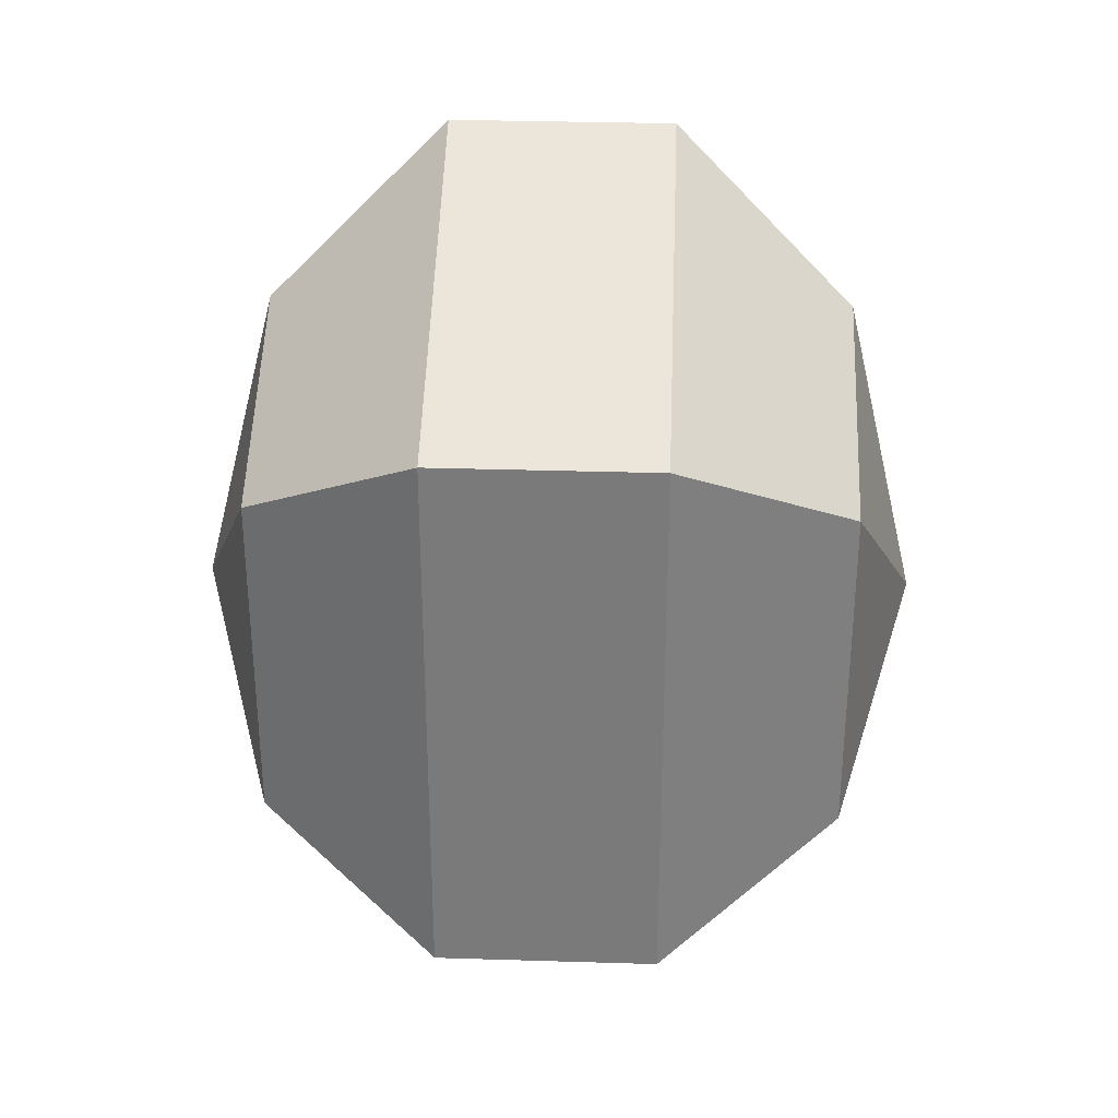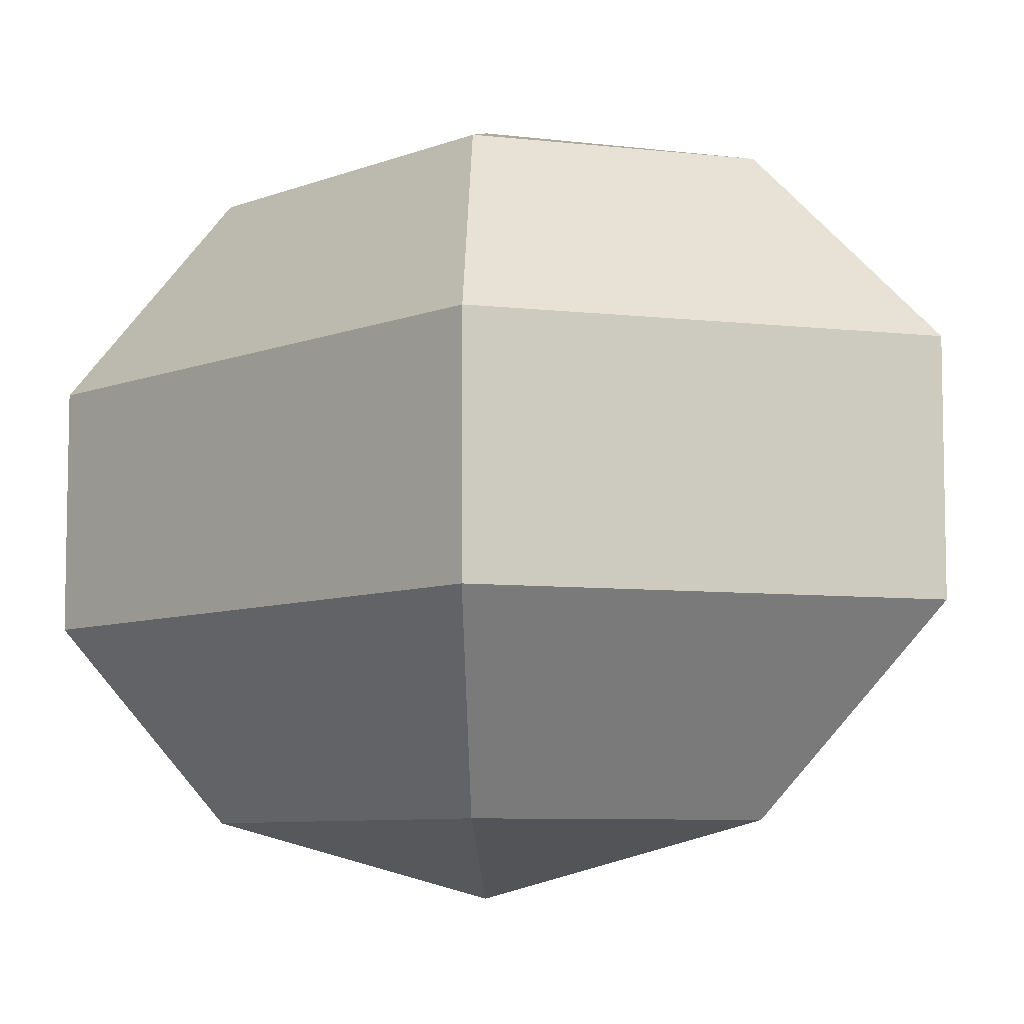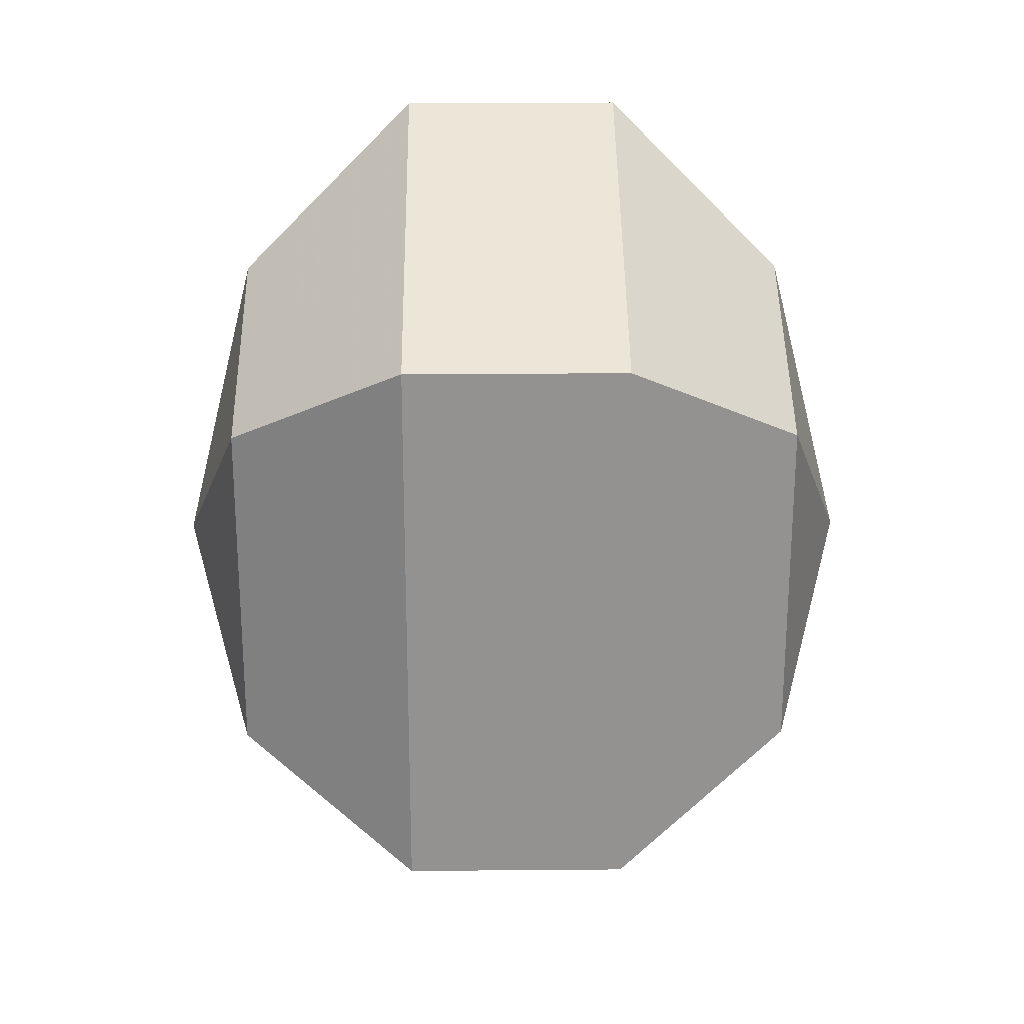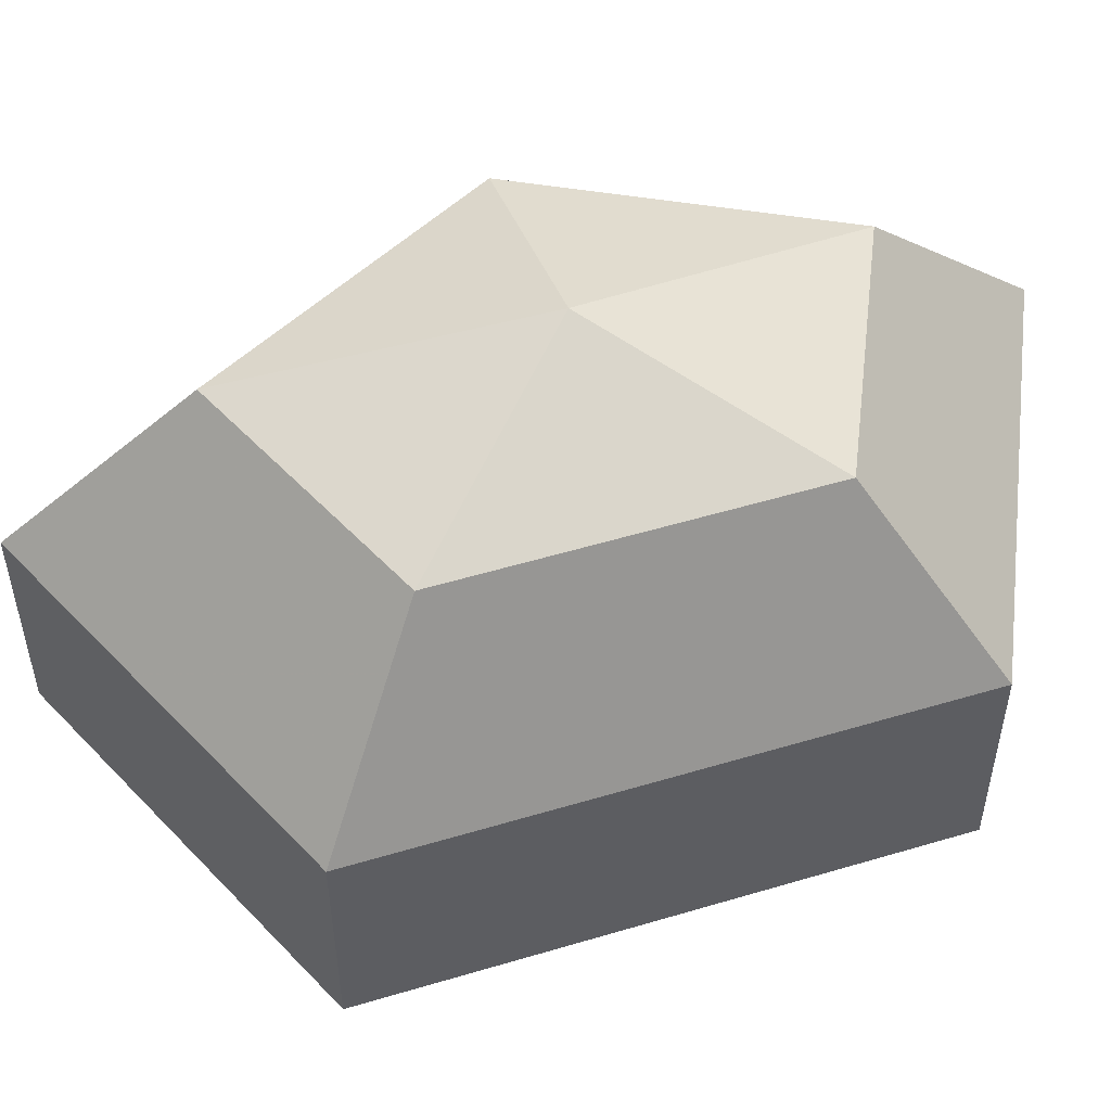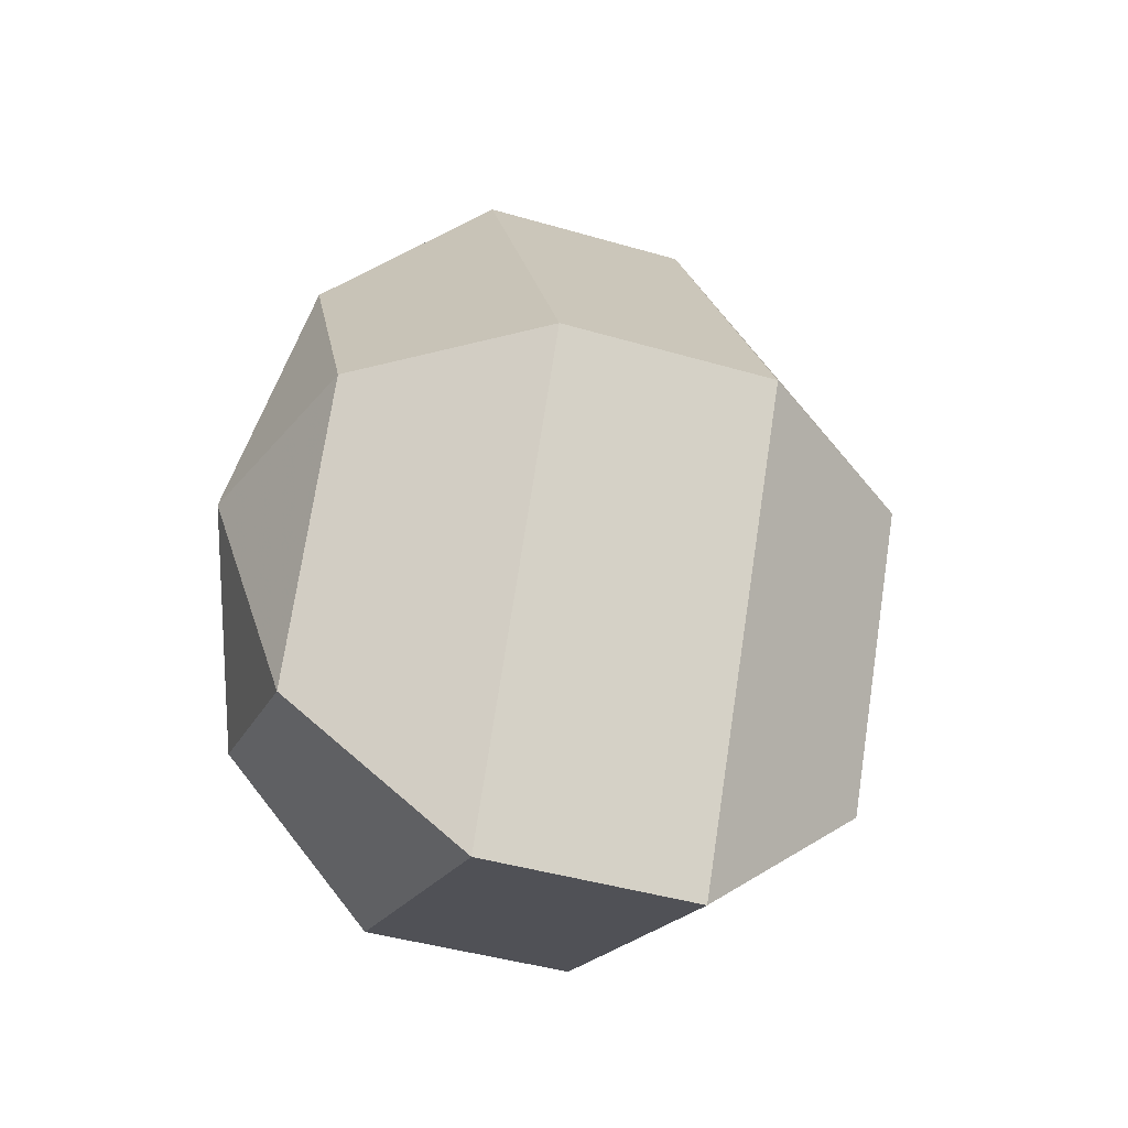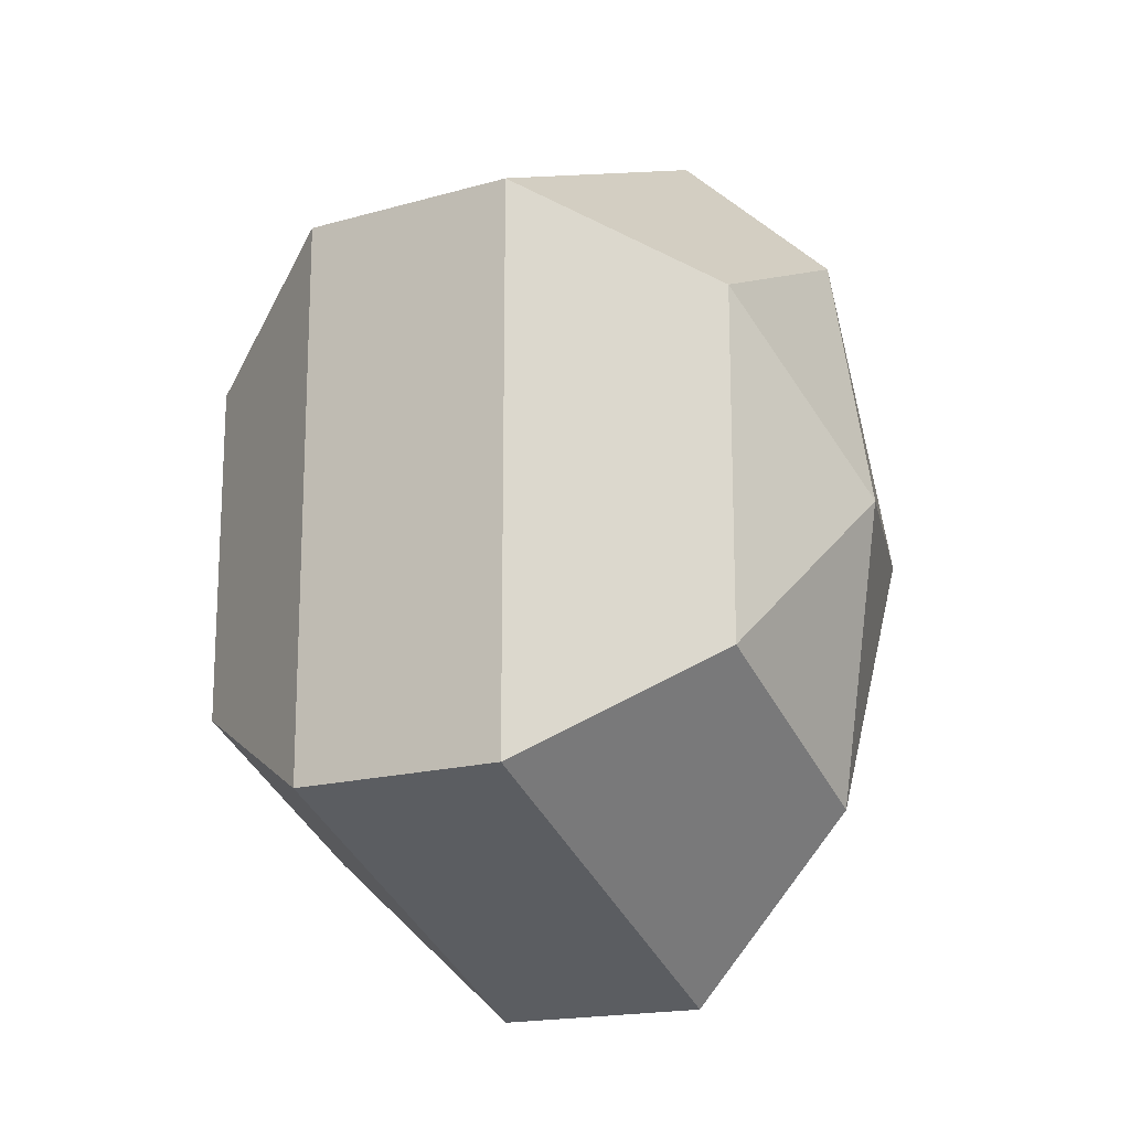
<metadata>
{"format":"obj","ext":"obj","renderer":"f3d","projection":"perspective","resolution":1024,"background":"white","views":[{"elev":31.6,"azim":92.5,"up":"+Y"},{"elev":-7.5,"azim":137.7,"up":"+Z"},{"elev":23.7,"azim":89.2,"up":"+Y"},{"elev":53.6,"azim":72.3,"up":"+Z"},{"elev":-43.6,"azim":-109.0,"up":"+Y"},{"elev":-17.3,"azim":119.6,"up":"+Y"}]}
</metadata>
<code>
v 298 78 171
v 298 78 171
v 298 78 171
v 298 78 171
v 298 78 171
v 298 78 171
v 294.2 78 172.2
v 296.8 72.91 172.2
v 301.1 74.86 172.2
v 301.1 81.14 172.2
v 296.8 83.09 172.2
v 294.2 78 172.2
v 291.8 78 175.5
v 296.1 69.77 175.5
v 303 72.91 175.5
v 303 83.09 175.5
v 296.1 86.23 175.5
v 291.8 78 175.5
v 291.8 78 179.5
v 296.1 69.77 179.5
v 303 72.91 179.5
v 303 83.09 179.5
v 296.1 86.23 179.5
v 291.8 78 179.5
v 294.2 78 182.8
v 296.8 72.91 182.8
v 301.1 74.86 182.8
v 301.1 81.14 182.8
v 296.8 83.09 182.8
v 294.2 78 182.8
v 298 78 184
v 298 78 184
v 298 78 184
v 298 78 184
v 298 78 184
v 298 78 184
g foo
f 8 7 1
f 9 8 2
f 10 9 3
f 11 10 4
f 12 11 5
f 14 13 7
f 15 14 8
f 16 15 9
f 17 16 10
f 18 17 11
f 20 19 13
f 21 20 14
f 22 21 15
f 23 22 16
f 24 23 17
f 26 25 19
f 27 26 20
f 28 27 21
f 29 28 22
f 30 29 23
f 32 31 25
f 33 32 26
f 34 33 27
f 35 34 28
f 36 35 29
f 2 8 1
f 3 9 2
f 4 10 3
f 5 11 4
f 6 12 5
f 8 14 7
f 9 15 8
f 10 16 9
f 11 17 10
f 12 18 11
f 14 20 13
f 15 21 14
f 16 22 15
f 17 23 16
f 18 24 17
f 20 26 19
f 21 27 20
f 22 28 21
f 23 29 22
f 24 30 23
f 26 32 25
f 27 33 26
f 28 34 27
f 29 35 28
f 30 36 29
g

</code>
